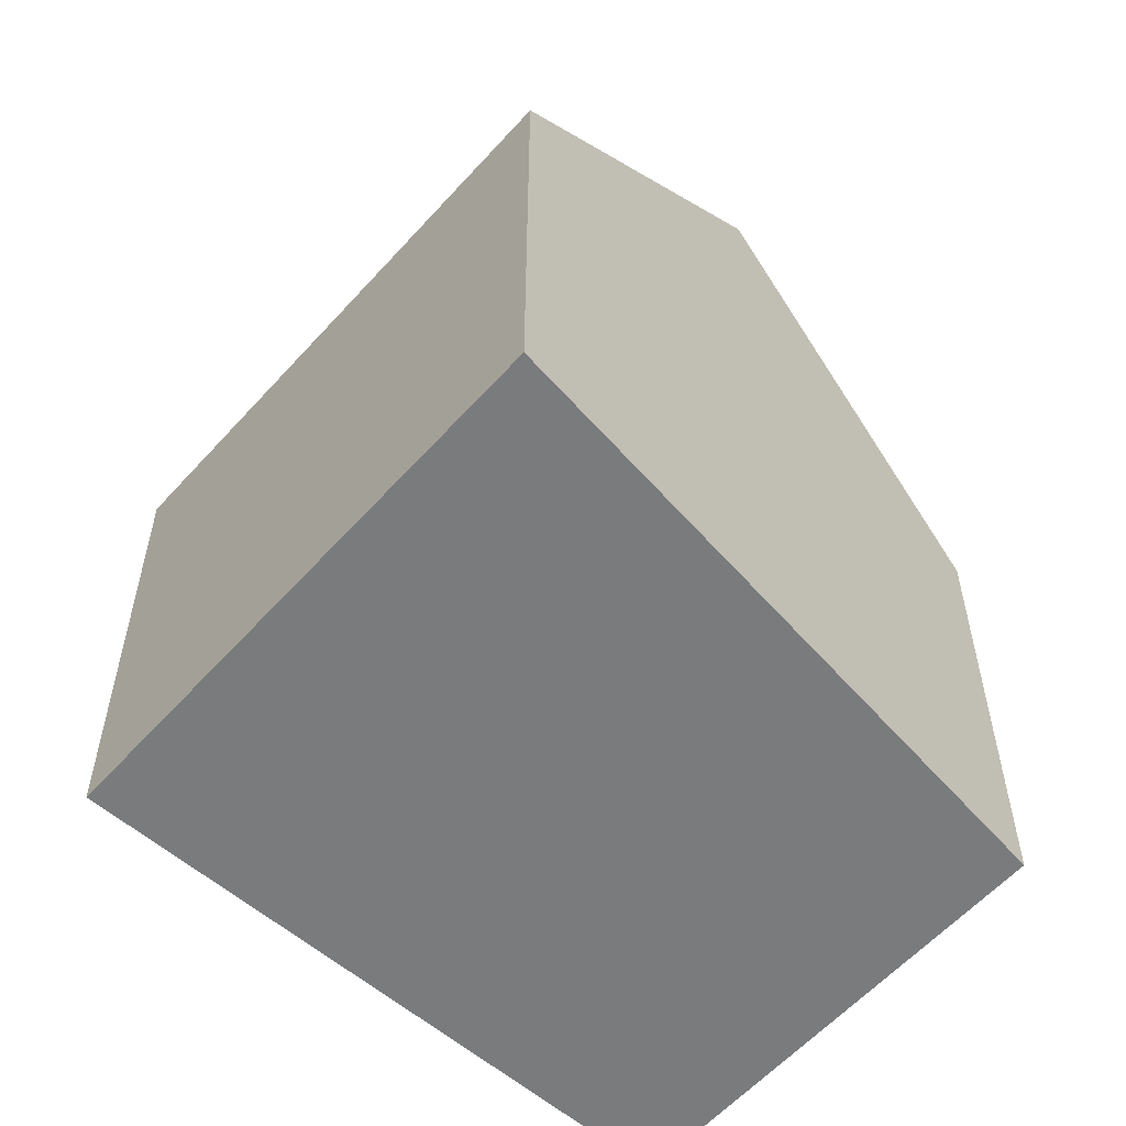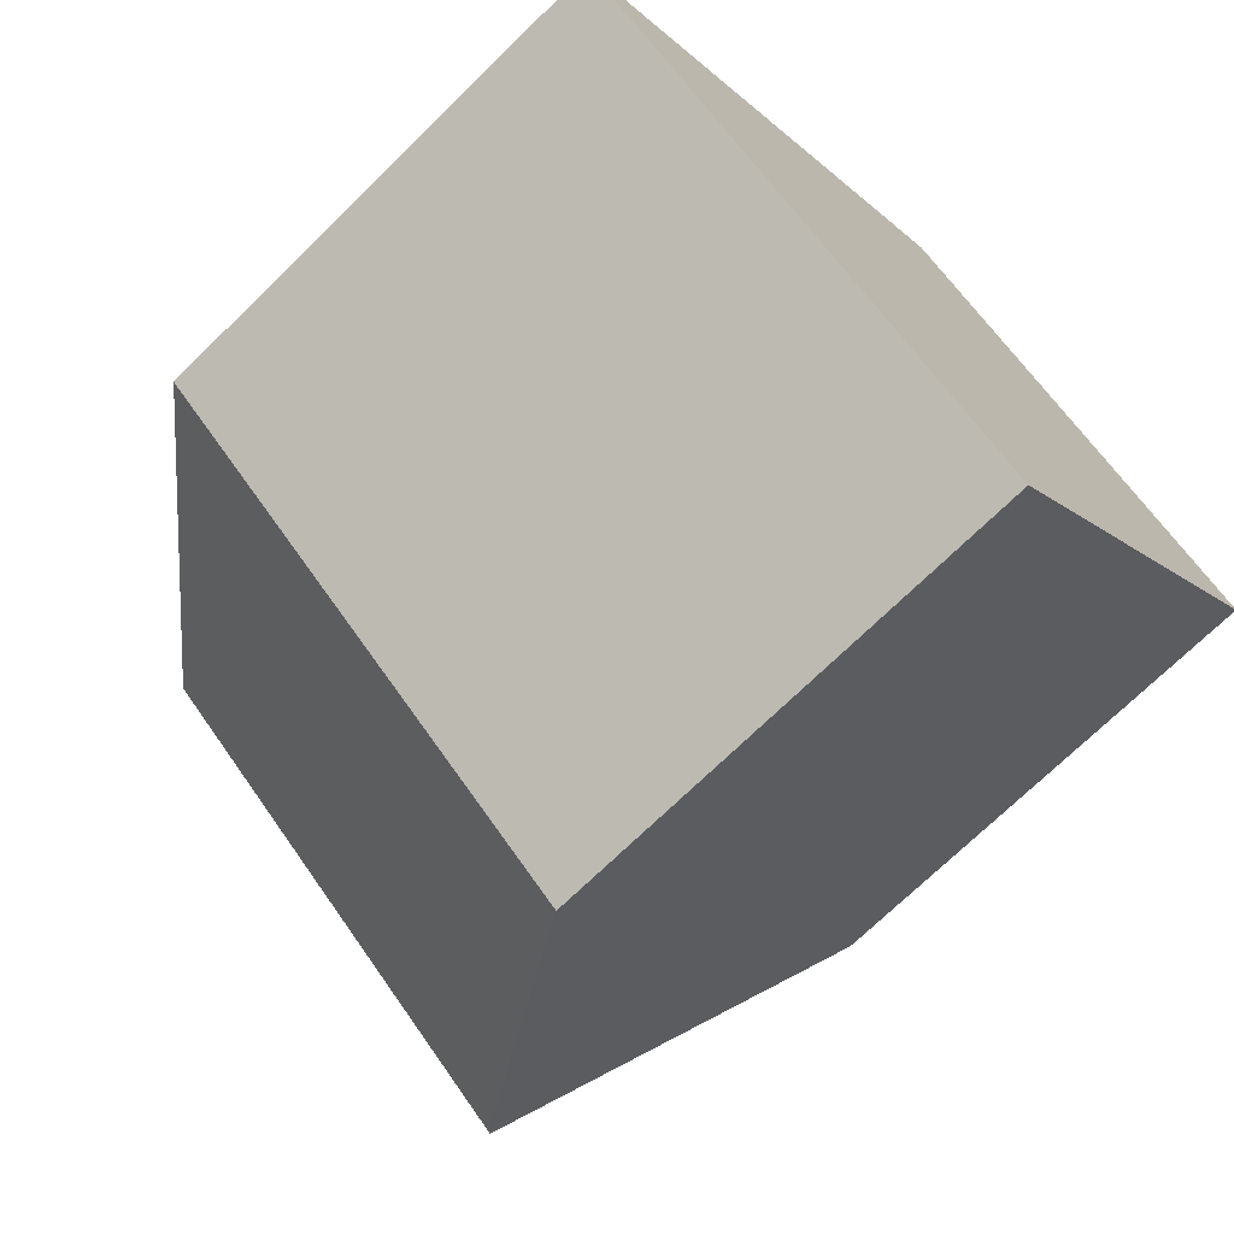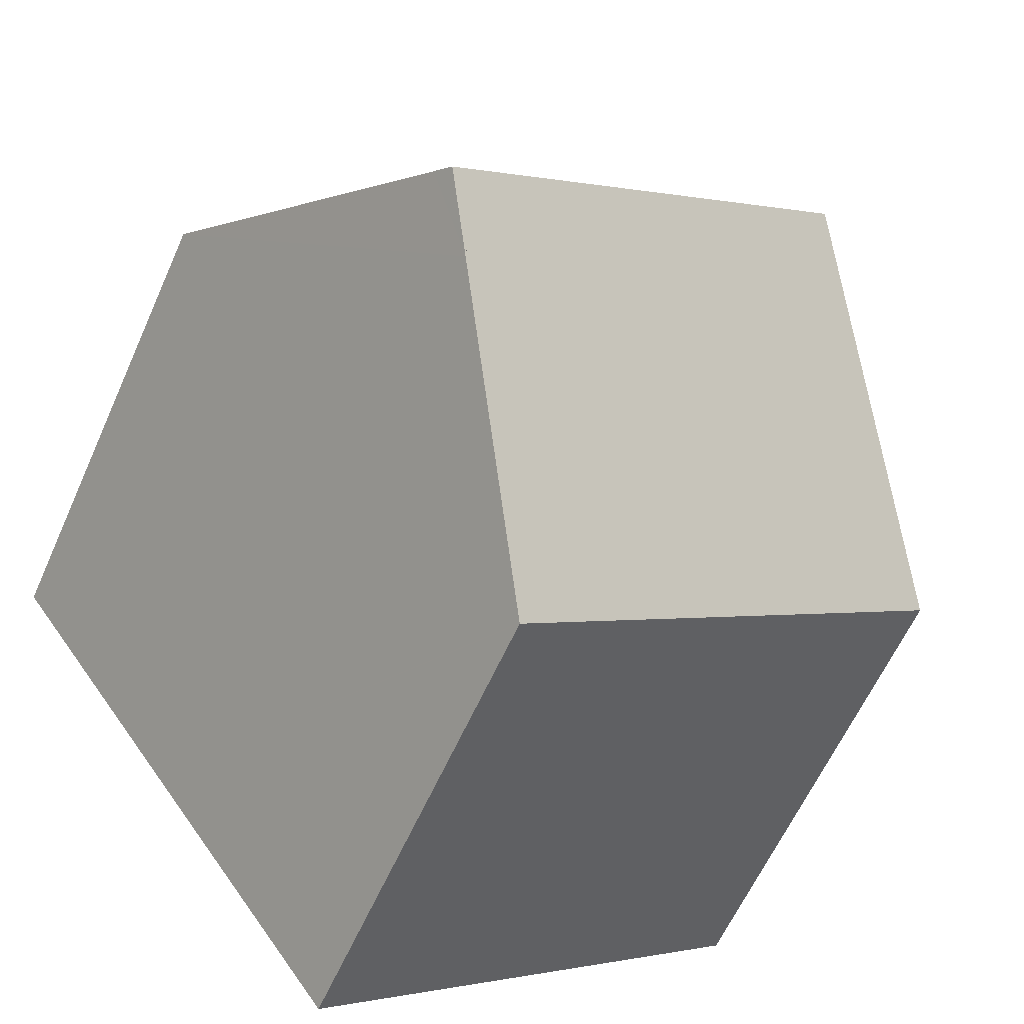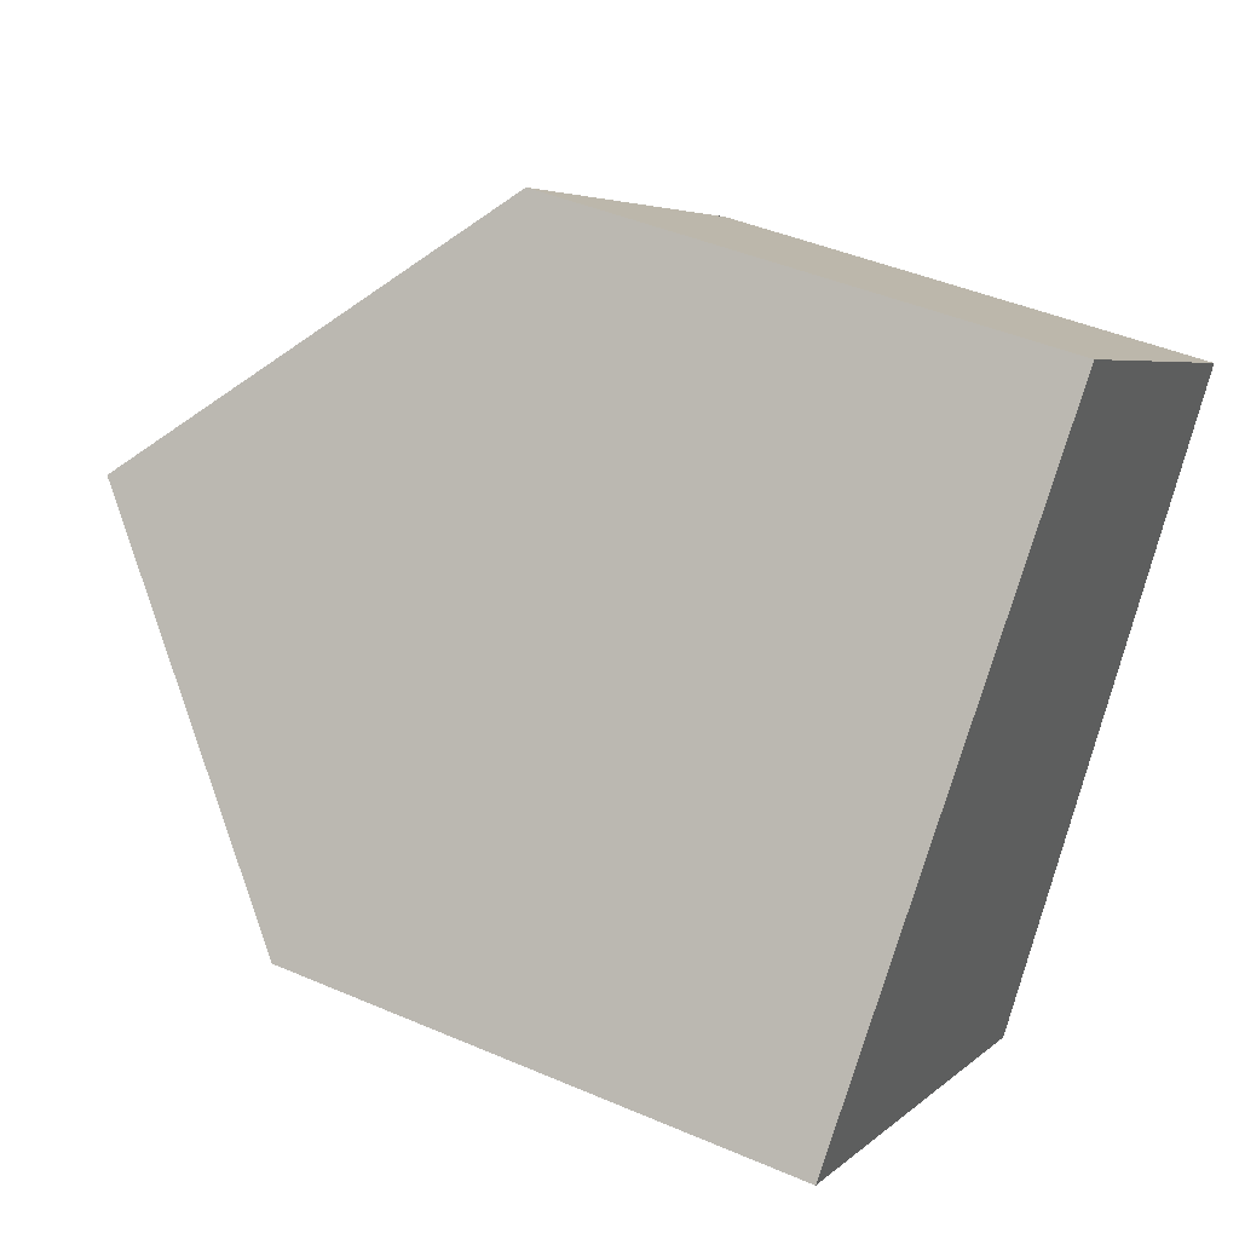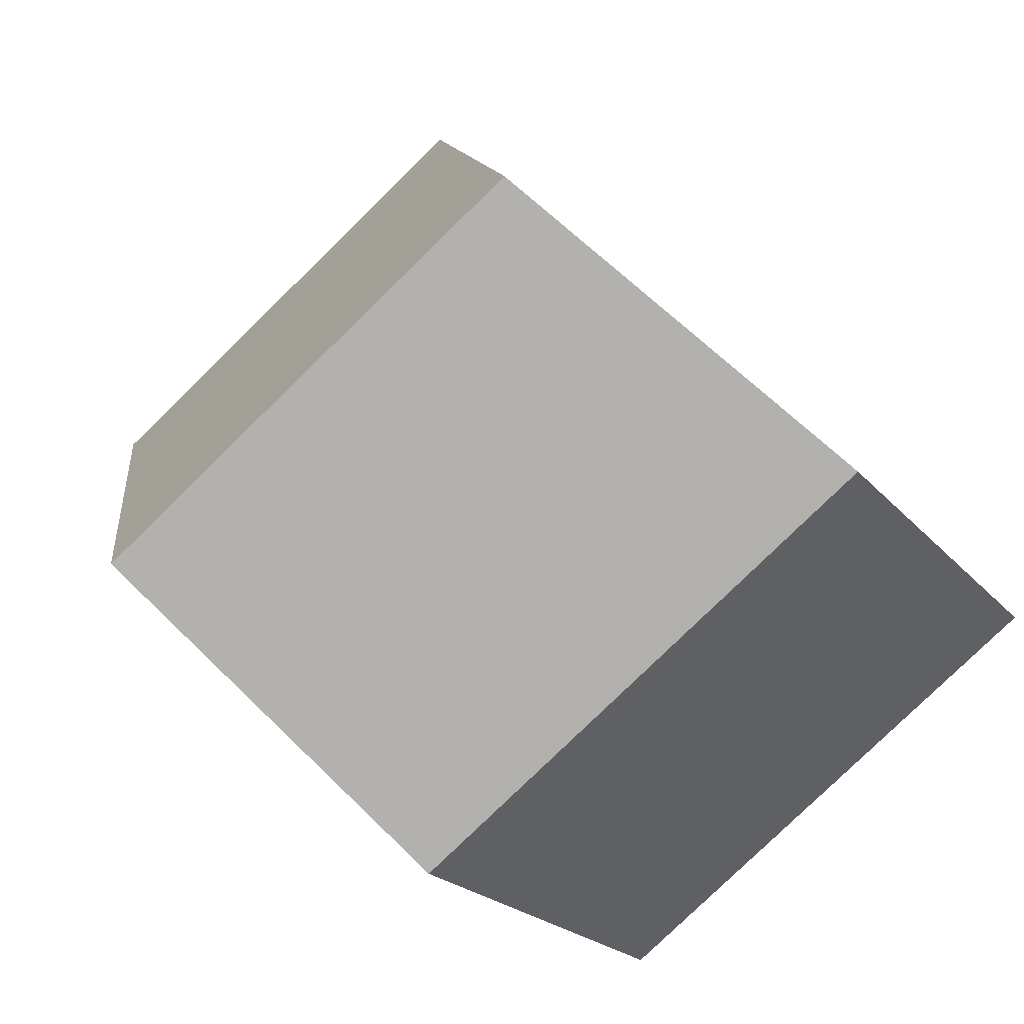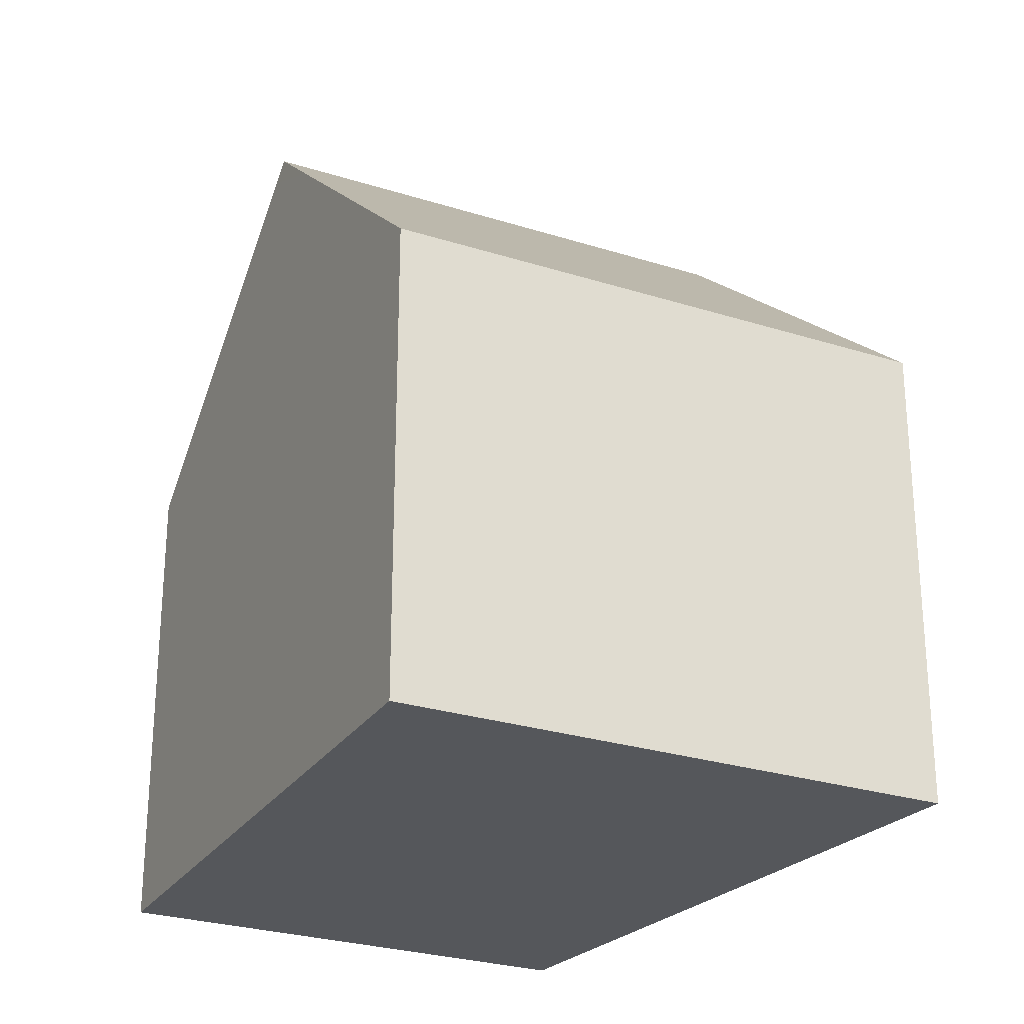
<metadata>
{"format":"obj","ext":"obj","renderer":"f3d","projection":"perspective","resolution":1024,"background":"white","views":[{"elev":-58.3,"azim":-95.4,"up":"+Y"},{"elev":-71.1,"azim":-45.6,"up":"+Z"},{"elev":-61.2,"azim":156.0,"up":"+Z"},{"elev":43.7,"azim":-63.1,"up":"+Z"},{"elev":-21.1,"azim":-152.1,"up":"+Z"},{"elev":-26.9,"azim":-170.3,"up":"+Y"}]}
</metadata>
<code>
v  11.38 13.1 -2.302
v  12.05 14.14 -1.289
v  12.09 14.14 -1.319
v  8.534 8.967 -6.193
v  8.526 8.955 -6.204
v  7.821 8.955 -5.691
v  4.231 14.14 4.402
v  3.612 8.955 -2.628
v  0 8.955 5.483e-16
v  12.31 13.82 -1.018
v  15.65 8.963 3.559
v  8.466 8.951 8.807
v  15.65 -2.179e-16 3.559
v  12.31 6.233e-17 -1.018
v  8.534 3.792e-16 -6.193
v  8.526 3.799e-16 -6.204
v  11.38 1.41e-16 -2.302
v  12.09 8.077e-17 -1.319
v  7.821 3.485e-16 -5.691
v  3.612 1.609e-16 -2.628
v  0 0 0
v  8.466 -5.393e-16 8.807
v  4.231 -2.695e-16 4.402
g defaultobject
f 1 2 3
f 2 1 4
f 2 4 5
f 2 5 6
f 2 6 7
f 7 6 8
f 7 8 9
f 3 2 10
f 11 7 12
f 7 11 10
f 7 10 2
f 10 1 3
f 1 10 11
f 1 11 13
f 1 13 4
f 4 13 14
f 4 14 5
f 5 14 15
f 5 15 16
f 15 14 17
f 17 14 18
f 16 6 5
f 6 16 8
f 8 16 9
f 9 16 19
f 9 19 20
f 9 20 21
f 9 12 7
f 12 9 22
f 22 9 23
f 23 9 21
f 12 13 11
f 13 12 22
f 20 23 21
f 23 20 19
f 23 19 22
f 22 19 16
f 22 16 15
f 22 15 17
f 22 17 14
f 22 14 13
f 14 17 18

</code>
